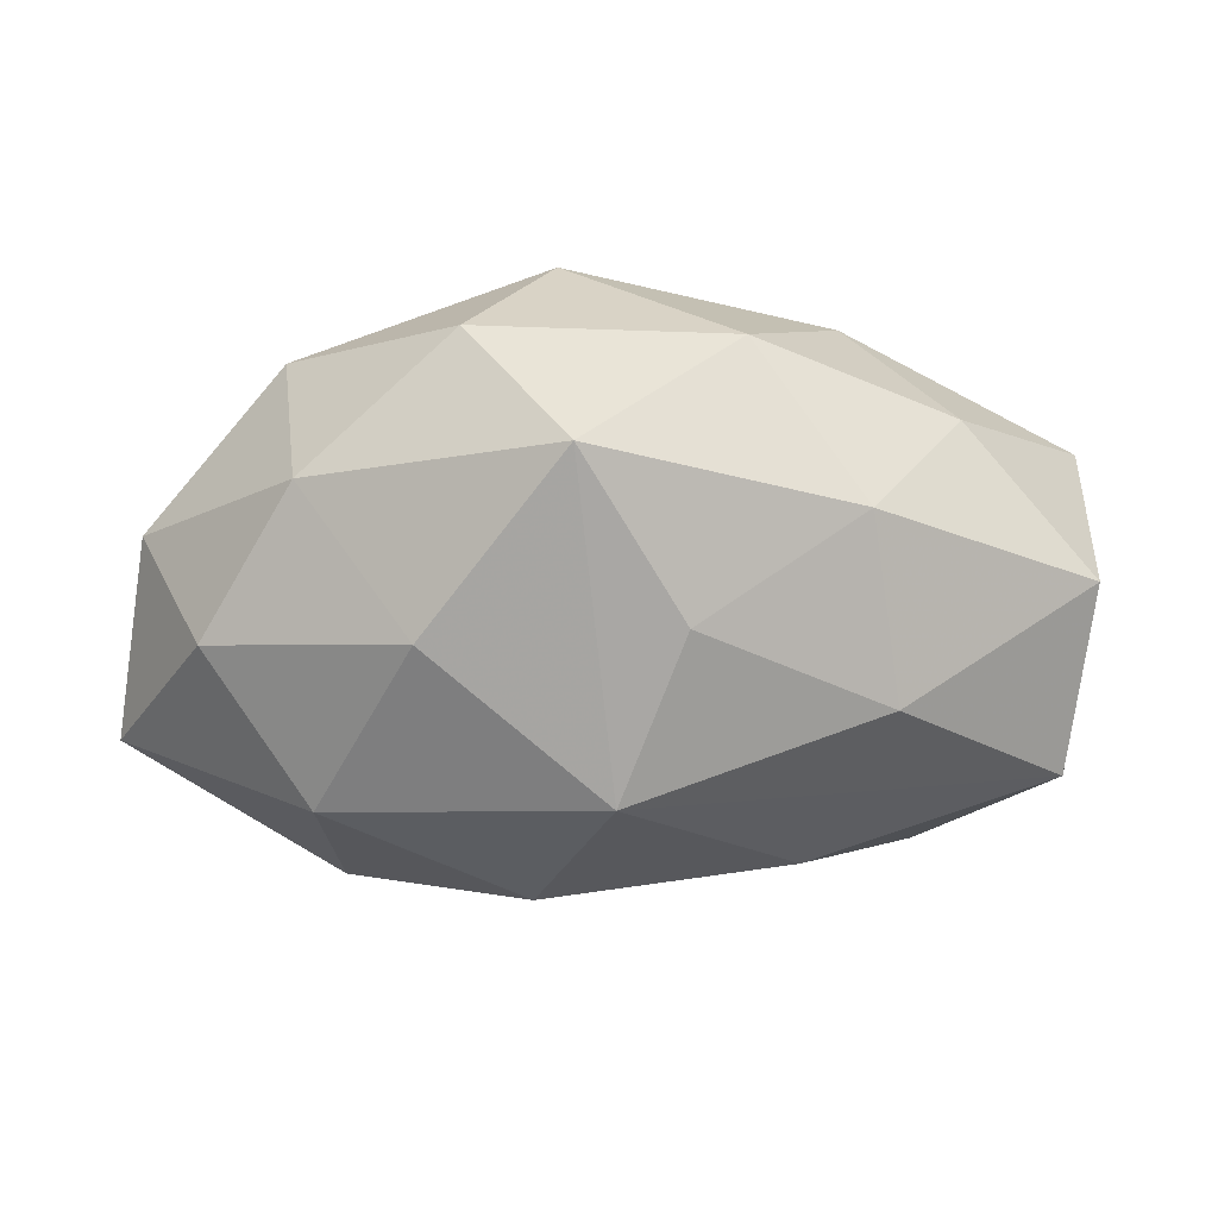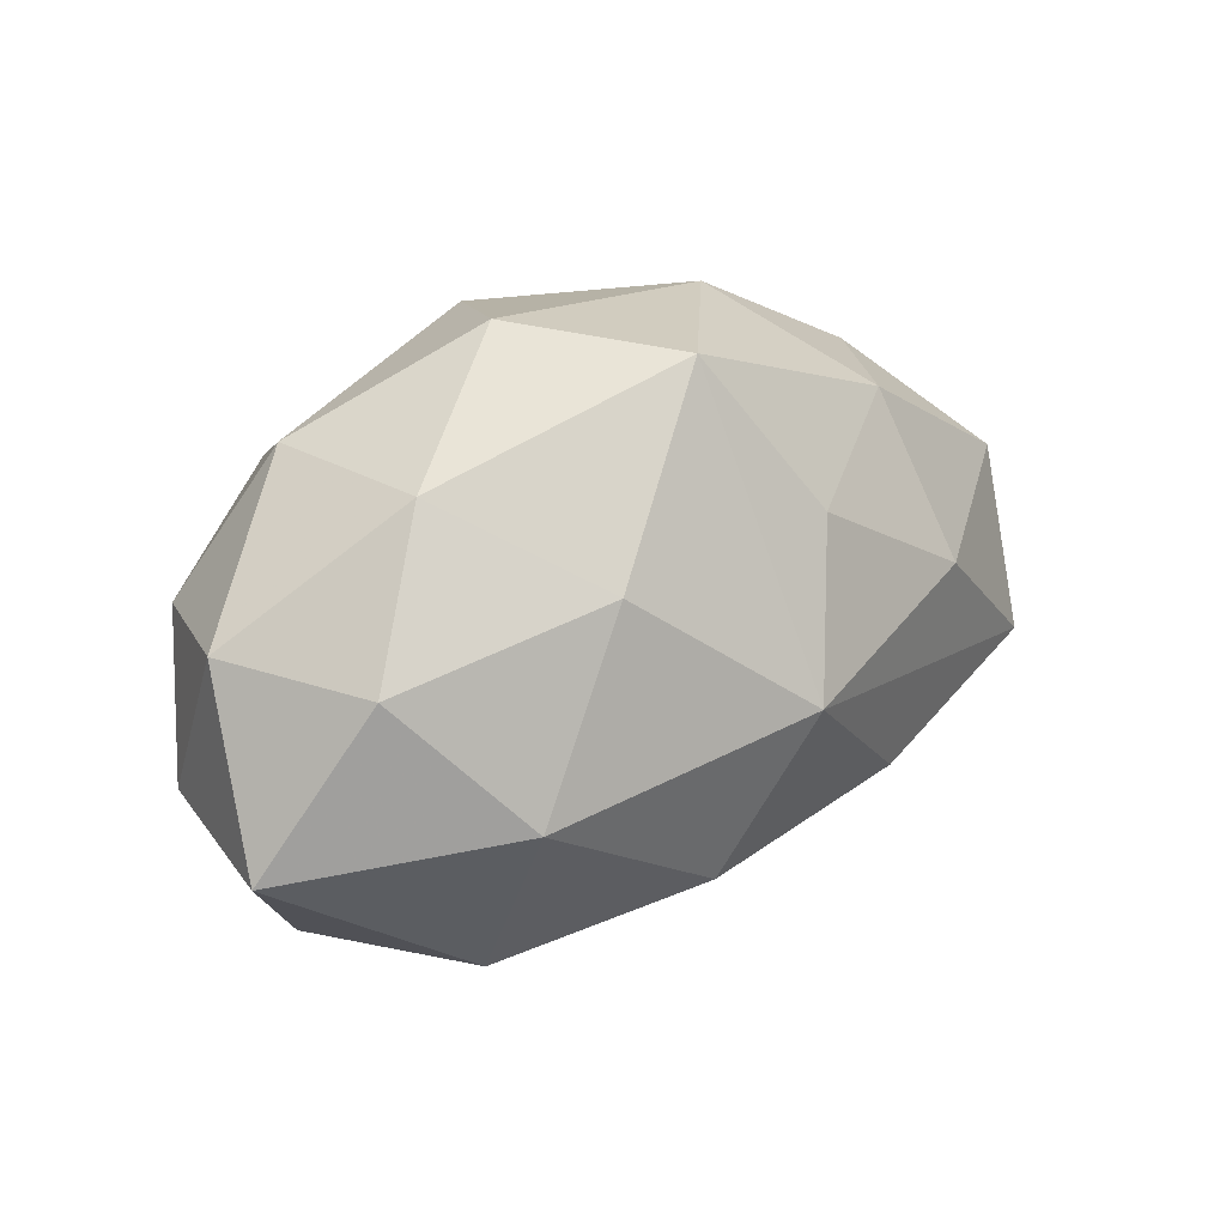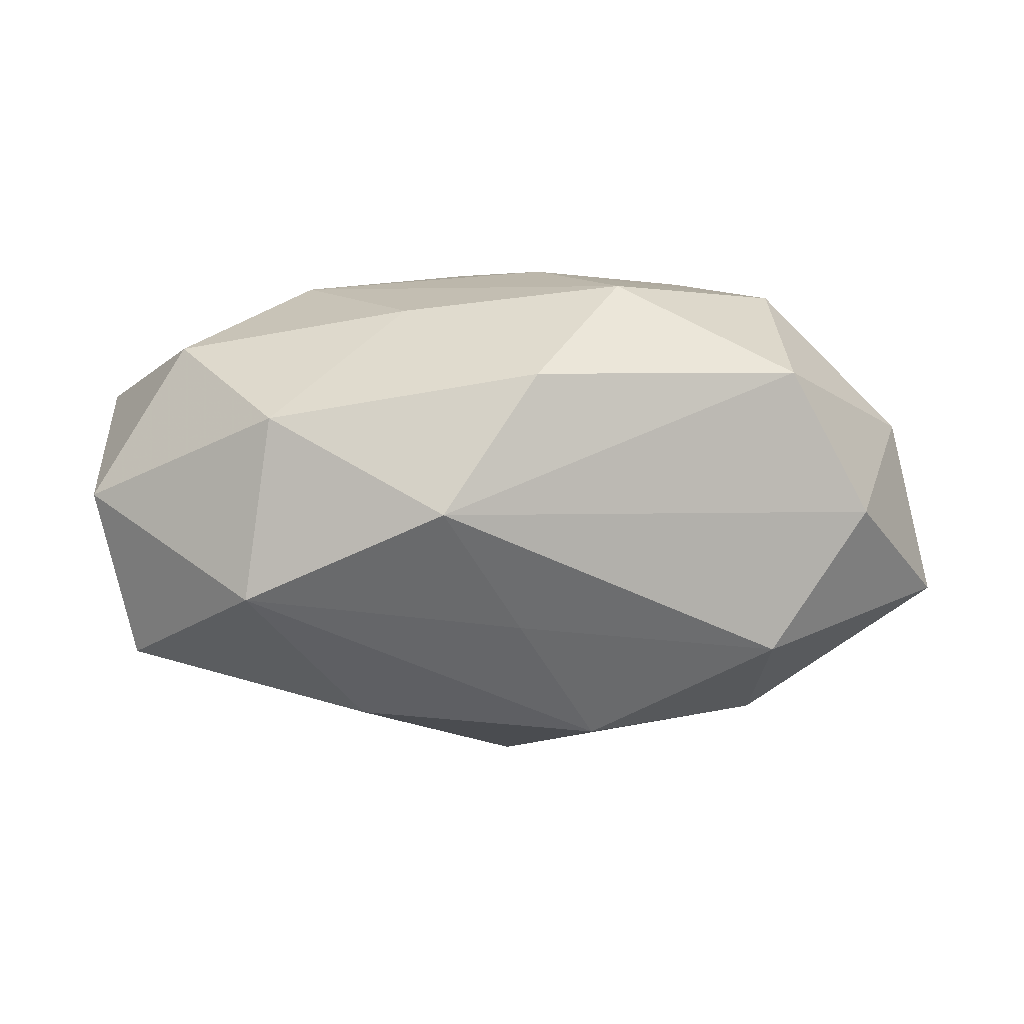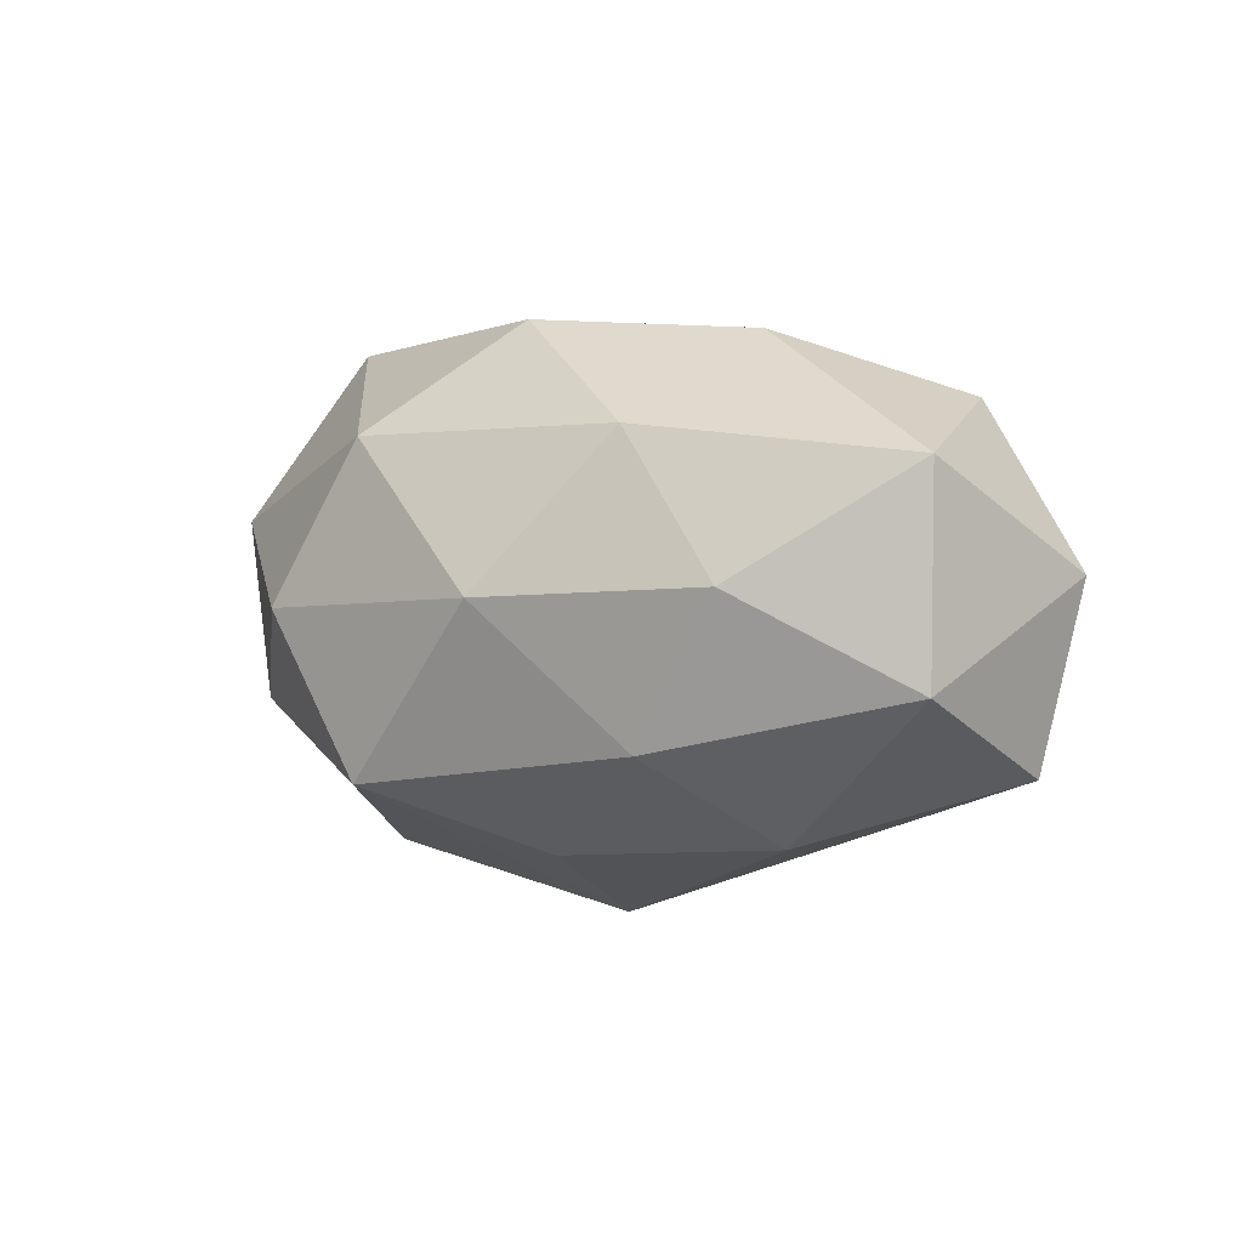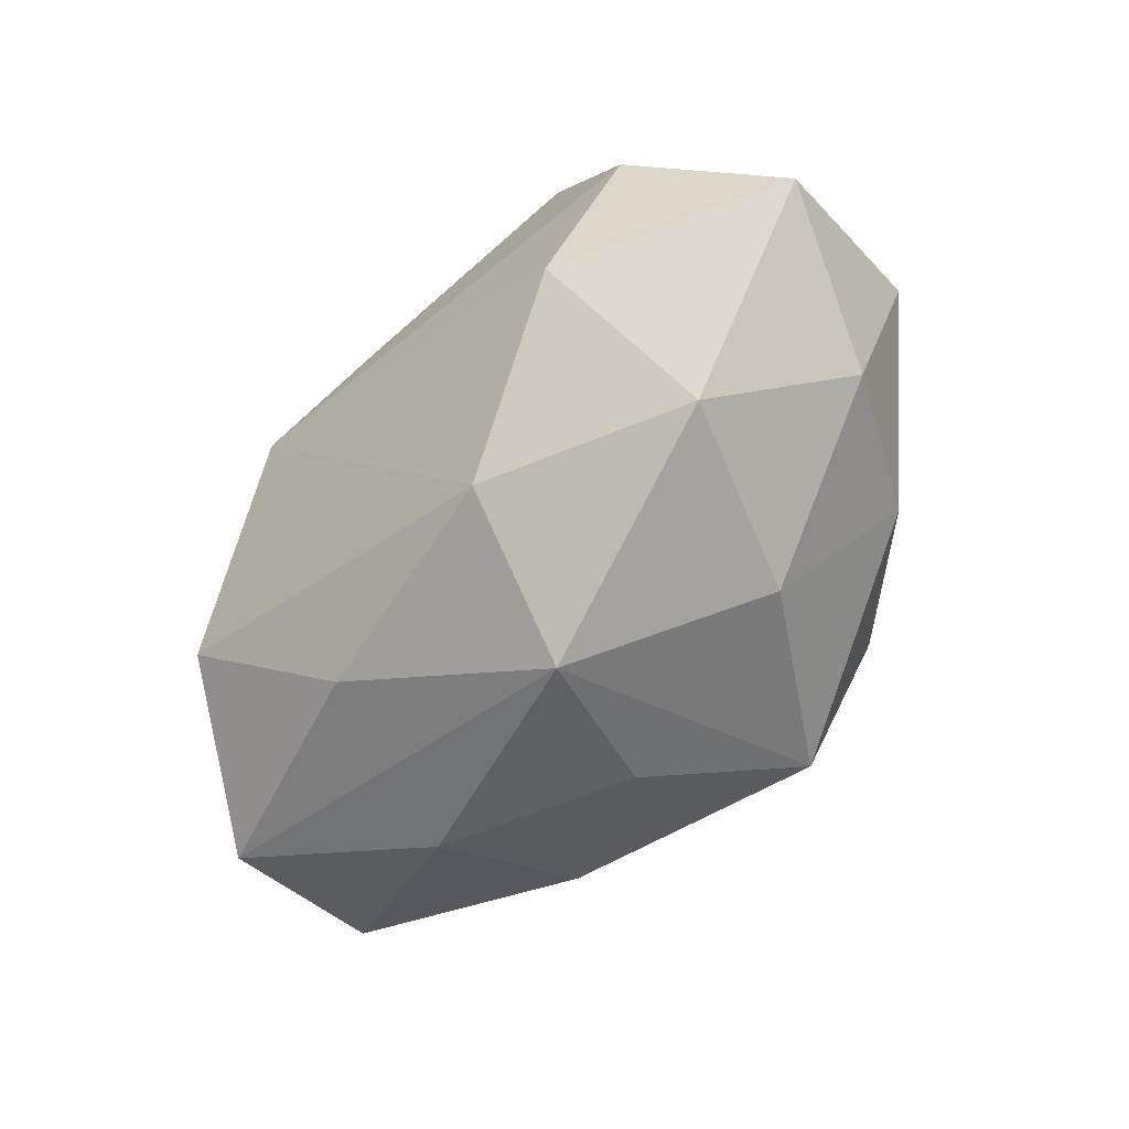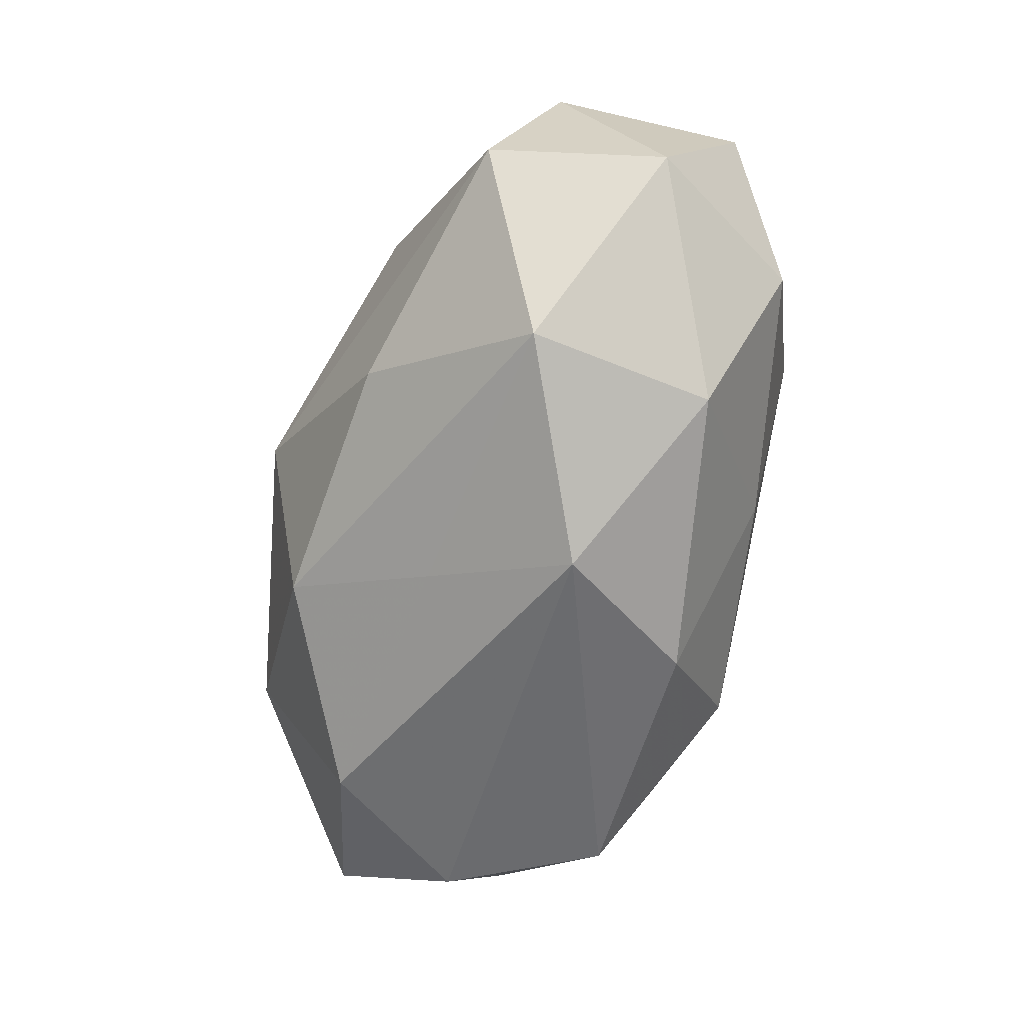
<metadata>
{"format":"obj","ext":"obj","renderer":"f3d","projection":"perspective","resolution":1024,"background":"white","views":[{"elev":38.7,"azim":179.9,"up":"+Y"},{"elev":23.2,"azim":139.3,"up":"+Y"},{"elev":6.8,"azim":-5.8,"up":"+Z"},{"elev":-0.6,"azim":-133.5,"up":"+Z"},{"elev":-69.8,"azim":50.9,"up":"+Z"},{"elev":-65.1,"azim":-105.0,"up":"+Y"}]}
</metadata>
<code>
v -0.05759 -0.01222 0.00227
v 0.02655 0.01738 0.02986
v -0.03164 0.005859 -0.02705
v 0.01628 0.03894 -0.0009138
v -0.0001609 -0.03405 0.01931
v 0.05429 0.01003 -0.0008664
v 0.03496 -0.00671 0.02822
v -0.02813 0.005632 0.02936
v -0.02841 0.02567 -0.01654
v -0.03973 0.02522 0.0007351
v 0.05773 -0.01149 -0.01228
v -0.01238 -0.0384 0.002076
v -0.01518 0.03724 -0.0001709
v 0.02096 0.01616 -0.02817
v -0.04539 -0.01013 0.02164
v -0.0555 0.01066 -0.01039
v -0.03713 -0.03017 -0.009526
v 0.03307 -0.00681 -0.02965
v 0.0121 -0.01966 0.03011
v -0.0524 -0.01082 -0.01938
v -0.001888 -0.02966 -0.01382
v -0.03385 -0.02887 0.01359
v 0.006002 0.0348 0.018
v 0.04733 0.008339 0.01748
v 0.03458 0.02589 -0.0114
v -0.01586 -0.01554 0.02681
v 0.03397 -0.02842 0.019
v -0.027 0.02622 0.0179
v 0.003686 -0.0005663 0.03191
v 0.03728 0.02684 0.009899
v -0.02188 -0.01732 -0.02713
v -0.008505 0.0184 -0.02829
v -0.005438 0.01977 0.03117
v 0.04574 0.008644 -0.01907
v -0.0006711 -0.0002691 -0.03642
v 0.04439 -0.02687 0.0004766
v 0.05245 -0.01027 0.01037
v 0.003755 0.0371 -0.02027
v -0.05618 0.01099 0.01391
v 0.03173 -0.02834 -0.0175
v 0.008781 -0.02052 -0.0298
f 18 35 14
f 34 6 11
f 11 18 34
f 34 18 14
f 5 27 19
f 11 6 37
f 37 36 11
f 27 36 37
f 3 35 20
f 3 32 35
f 20 16 3
f 14 35 38
f 35 32 38
f 13 4 38
f 40 18 11
f 11 36 40
f 24 37 6
f 24 30 2
f 6 30 24
f 39 33 28
f 23 4 13
f 13 28 23
f 23 28 33
f 23 33 2
f 2 30 23
f 23 30 4
f 8 33 39
f 1 16 20
f 39 16 1
f 10 16 39
f 10 28 13
f 39 28 10
f 25 38 4
f 6 34 25
f 25 34 14
f 14 38 25
f 25 30 6
f 4 30 25
f 20 35 31
f 35 18 41
f 18 40 41
f 41 31 35
f 12 40 36
f 12 27 5
f 12 36 27
f 5 22 12
f 27 37 7
f 37 24 7
f 7 24 2
f 7 19 27
f 29 8 19
f 33 8 29
f 2 33 29
f 29 7 2
f 19 7 29
f 15 8 39
f 39 1 15
f 15 1 22
f 16 10 9
f 9 3 16
f 13 38 9
f 9 10 13
f 32 3 9
f 9 38 32
f 17 12 22
f 17 1 20
f 22 1 17
f 20 31 17
f 31 41 17
f 21 41 40
f 40 12 21
f 21 17 41
f 12 17 21
f 19 8 26
f 8 15 26
f 5 19 26
f 26 22 5
f 26 15 22

</code>
